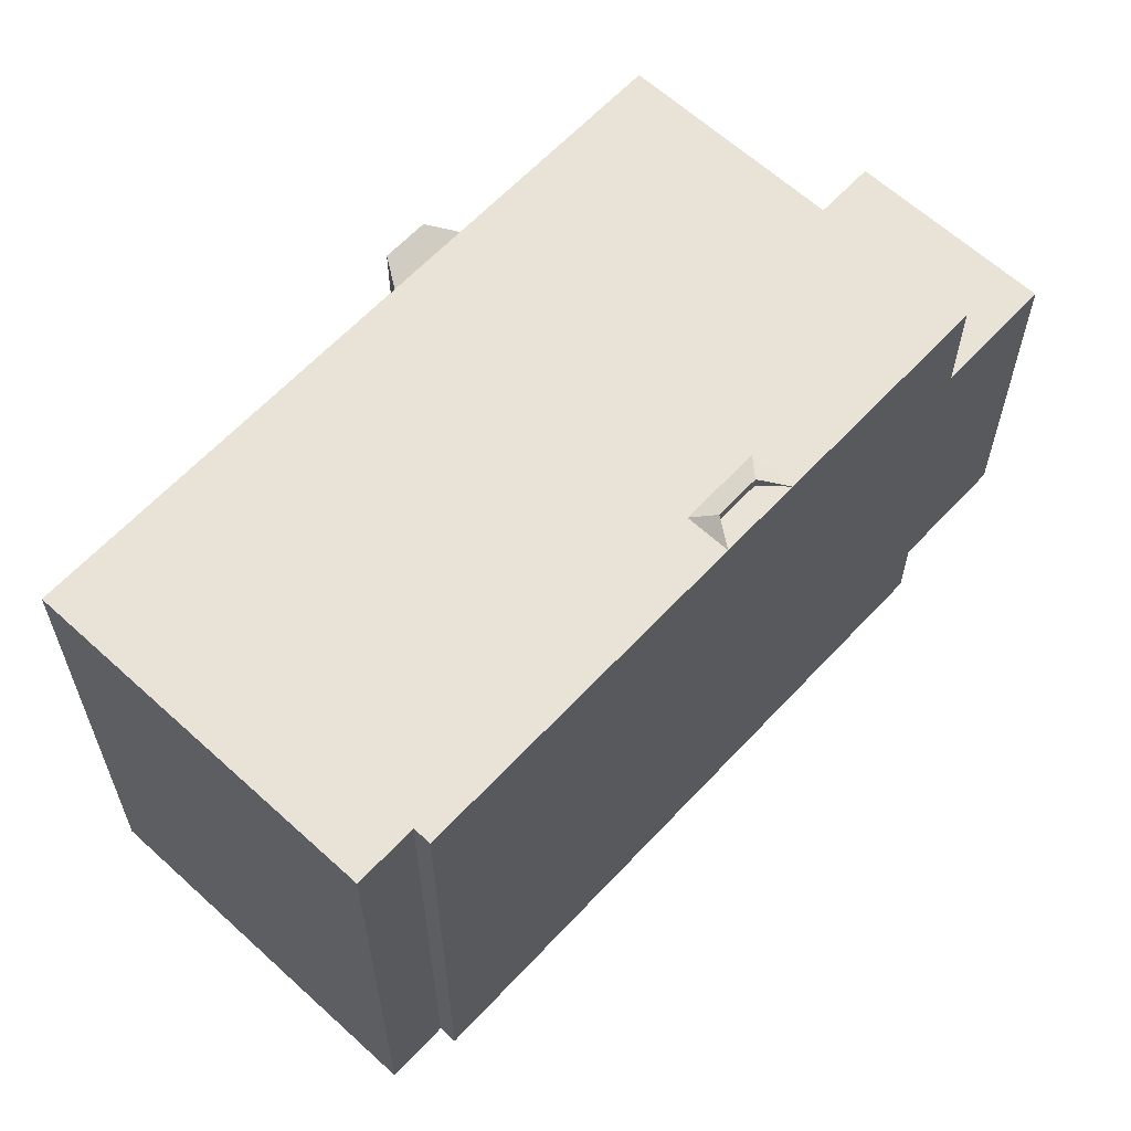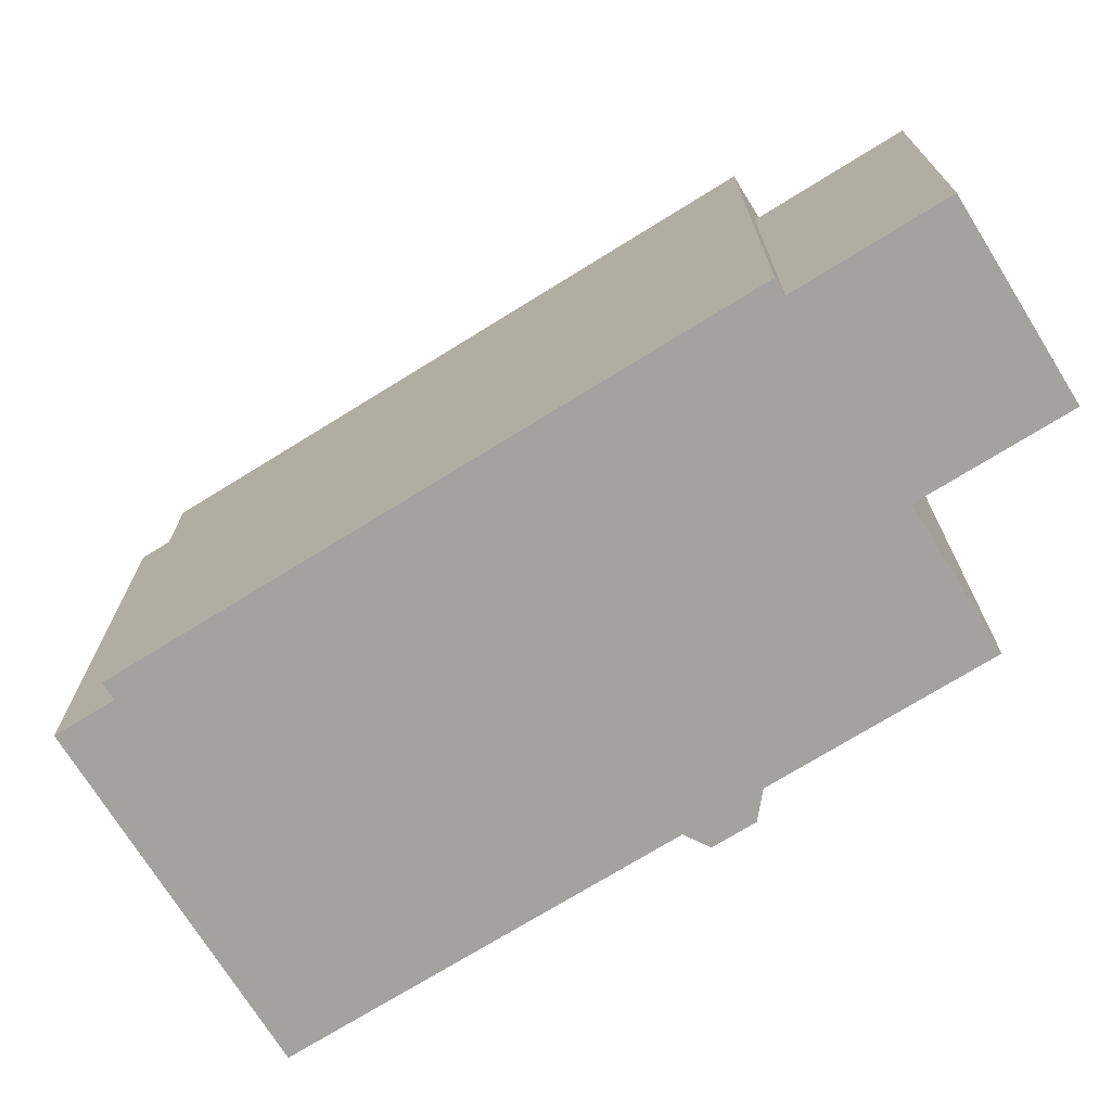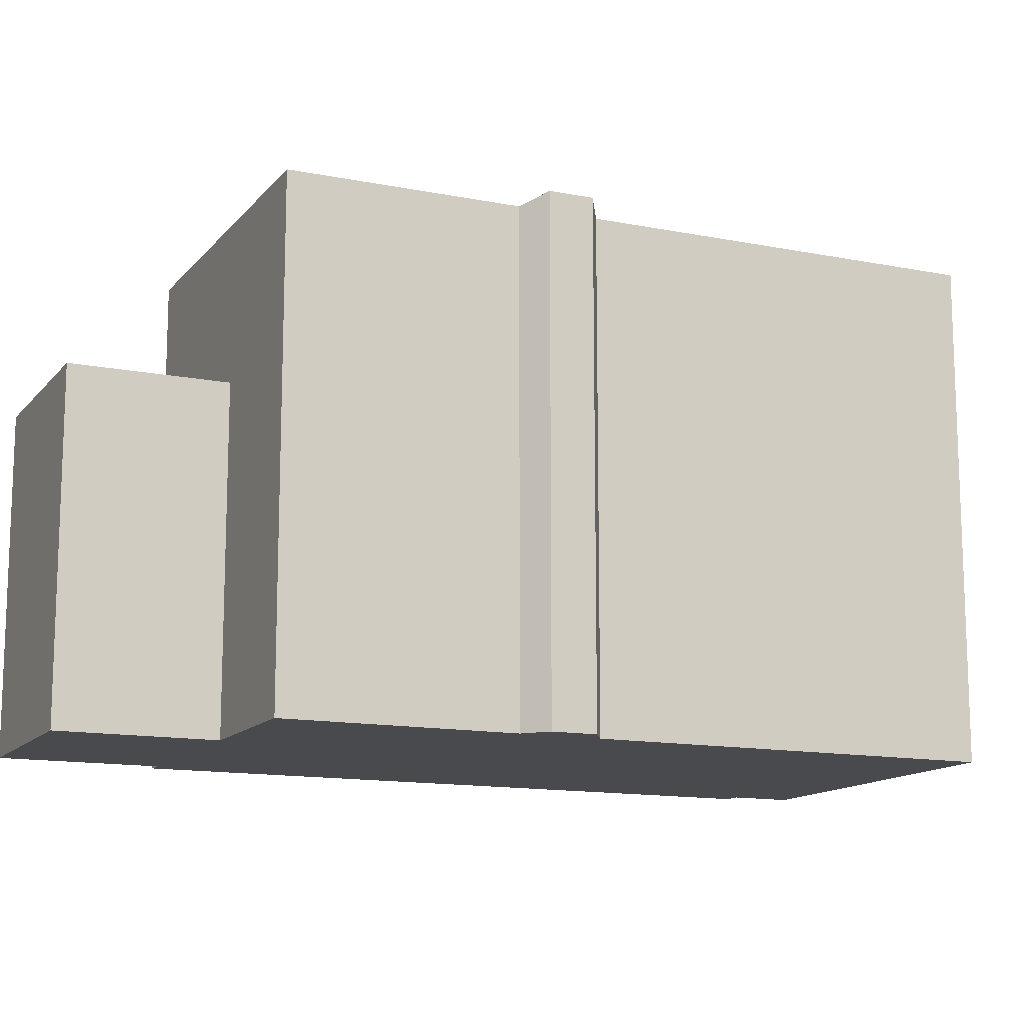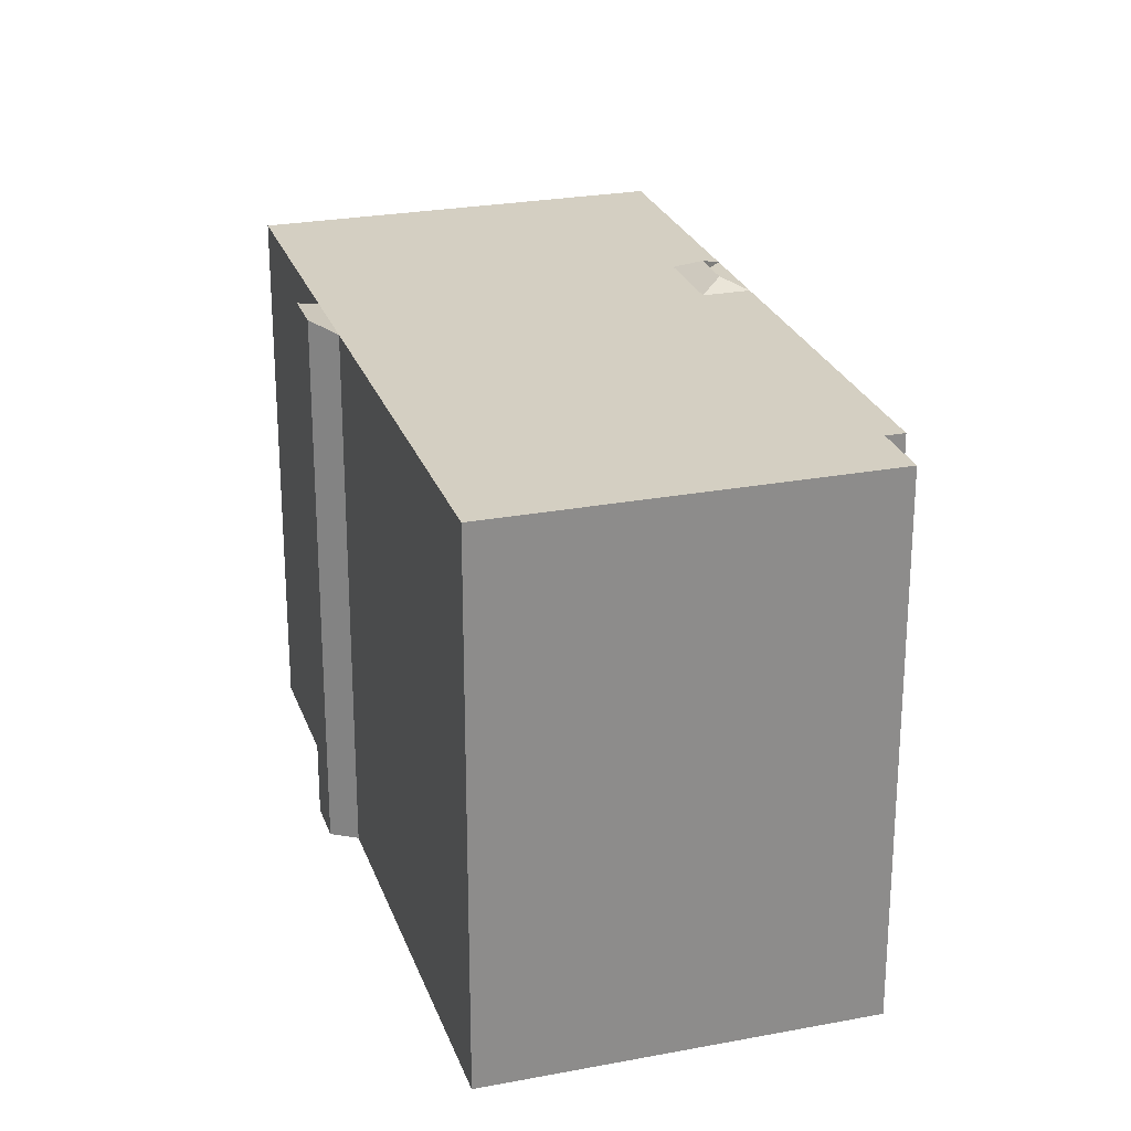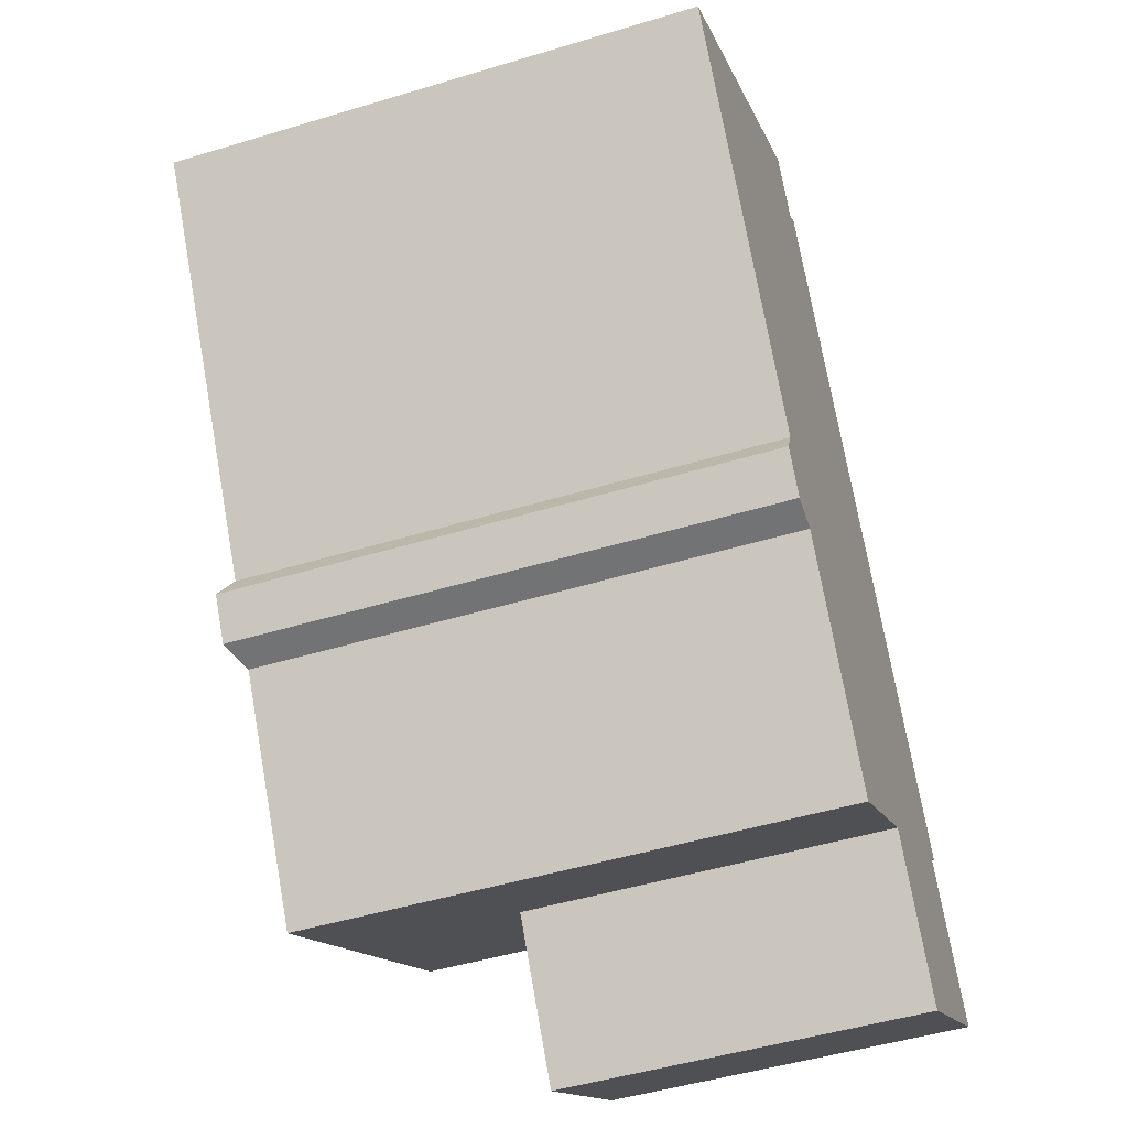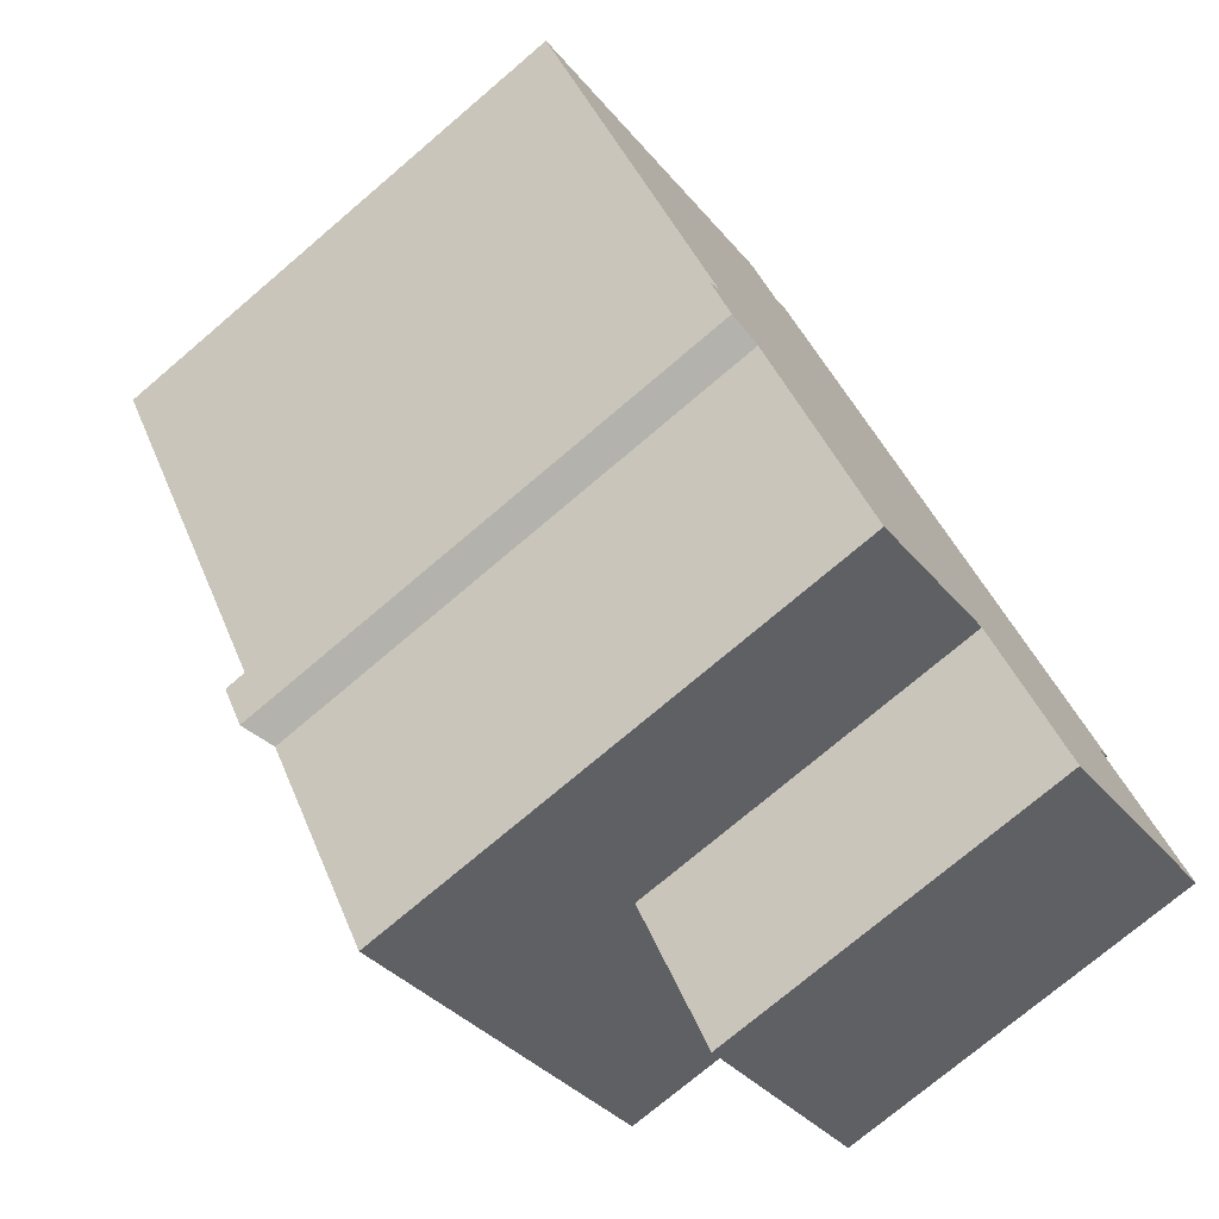
<metadata>
{"format":"obj","ext":"obj","renderer":"f3d","projection":"perspective","resolution":1024,"background":"white","views":[{"elev":62.5,"azim":10.0,"up":"+Y"},{"elev":-72.5,"azim":89.0,"up":"+Y"},{"elev":-13.3,"azim":-147.1,"up":"+Y"},{"elev":25.4,"azim":-49.8,"up":"+Y"},{"elev":-48.1,"azim":-71.2,"up":"+Z"},{"elev":-74.5,"azim":-49.6,"up":"+Z"}]}
</metadata>
<code>
v 3.536 5.332 -0.1018
v 3.667 5.554 0.4899
v 4.312 5.332 0.3949
v 2.629 5.332 1.304
v 3.158 5.554 1.277
v 3.667 5.554 0.4899
v 2.629 5.332 1.304
v 3.667 5.554 0.4899
v 2.634 5.332 1.297
v 2.634 5.332 1.297
v 3.667 5.554 0.4899
v 3.533 5.332 -0.09711
v 3.533 5.332 -0.09711
v 3.667 5.554 0.4899
v 3.536 5.332 -0.1018
v 2.629 5.332 1.304
v 3.402 5.332 1.806
v 3.158 5.554 1.277
v -7.776 5.332 4.713
v -0.8265 5.332 7.67
v 3.402 5.332 1.806
v -3.211 5.332 -2.366
v -7.776 5.332 4.713
v -1.521 5.332 8.746
v -0.8265 5.332 7.67
v -0.8265 5.332 7.67
v -0.5105 5.332 7.874
v 3.402 5.332 1.806
v 4.312 5.332 0.3949
v 6.877 5.332 -3.583
v 6.575 5.332 -3.777
v -2.301 5.332 -3.777
v 2.988 5.332 -6.09
v 0.3065 5.332 -7.82
v 2.988 5.332 -6.09
v 4.312 5.332 0.3949
v 6.575 5.332 -3.777
v 2.988 5.332 -6.09
v 3.536 5.332 -0.1018
v 4.312 5.332 0.3949
v -2.301 5.332 -3.777
v 3.536 5.332 -0.1018
v 2.988 5.332 -6.09
v -2.301 5.332 -3.777
v 3.533 5.332 -0.09711
v 3.536 5.332 -0.1018
v -2.301 5.332 -3.777
v 2.634 5.332 1.297
v 3.533 5.332 -0.09711
v -3.211 5.332 -2.366
v 2.634 5.332 1.297
v -2.301 5.332 -3.777
v -3.211 5.332 -2.366
v 3.402 5.332 1.806
v 2.629 5.332 1.304
v -3.211 5.332 -2.366
v 2.629 5.332 1.304
v 2.634 5.332 1.297
v -3.455 5.554 -2.894
v -3.211 5.332 -2.366
v -2.946 5.554 -3.682
v -3.211 5.332 -2.366
v -2.301 5.332 -3.777
v -2.946 5.554 -3.682
v 2.988 2.001 -6.09
v 8.345 2.003 -6.524
v 4.758 2.003 -8.836
v 2.988 2.001 -6.09
v 6.575 2.002 -3.777
v 8.345 2.003 -6.524
v 3.402 5.332 1.806
v 4.312 5.332 0.3949
v 3.667 5.332 0.4899
v 3.158 5.332 1.277
v 3.402 5.332 1.806
v 3.667 5.332 0.4899
v 3.667 5.554 0.4899
v 3.667 5.332 0.4899
v 4.312 5.332 0.3949
v 3.158 5.332 1.277
v 3.667 5.332 0.4899
v 3.667 5.554 0.4899
v 3.158 5.554 1.277
v 3.158 5.554 1.277
v 3.402 5.332 1.806
v 3.158 5.332 1.277
v -1.521 -5.083 8.746
v -0.8265 -5.083 7.67
v -0.8265 5.332 7.67
v -1.521 5.332 8.746
v -0.8265 -5.083 7.67
v -0.5105 -5.083 7.874
v -0.5105 5.332 7.874
v -0.8265 5.332 7.67
v -0.5105 -5.083 7.874
v 3.402 -5.083 1.806
v 3.402 5.332 1.806
v -0.5105 5.332 7.874
v 3.857 -5.083 1.1
v 4.312 -5.083 0.3949
v 4.312 5.332 0.3949
v 3.402 5.332 1.806
v 3.402 -5.083 1.806
v 3.857 -5.083 1.1
v 3.402 5.332 1.806
v 3.857 -5.083 1.1
v 4.312 5.332 0.3949
v 4.312 -5.083 0.3949
v 6.877 -5.083 -3.583
v 6.877 5.332 -3.583
v 4.312 5.332 0.3949
v 6.575 5.332 -3.777
v 6.877 5.332 -3.583
v 6.575 2.002 -3.777
v 6.575 2.002 -3.777
v 6.877 5.332 -3.583
v 6.877 -5.083 -3.583
v 6.575 -5.083 -3.777
v 2.988 5.332 -6.09
v 6.575 5.332 -3.777
v 6.575 2.002 -3.777
v 2.988 2.001 -6.09
v 0.3065 5.332 -7.82
v 1.647 -5.083 -6.955
v 0.3065 -5.083 -7.82
v 0.3065 5.332 -7.82
v 2.988 5.332 -6.09
v 1.647 -5.083 -6.955
v 1.647 -5.083 -6.955
v 2.988 5.332 -6.09
v 2.988 2.001 -6.09
v 1.647 -5.083 -6.955
v 2.988 2.001 -6.09
v 2.988 -5.083 -6.09
v -2.301 5.332 -3.777
v 0.3065 5.332 -7.82
v 0.3065 -5.083 -7.82
v -2.301 -5.083 -3.777
v -7.776 5.332 4.713
v -3.211 5.332 -2.366
v -3.211 -5.083 -2.366
v -7.776 -5.083 4.713
v -7.776 -5.083 4.713
v -1.521 -5.083 8.746
v -1.521 5.332 8.746
v -7.776 5.332 4.713
v -2.946 5.554 -3.682
v -2.301 5.332 -3.777
v -2.301 -5.083 -3.777
v -2.946 -5.083 -3.682
v -3.455 5.554 -2.894
v -3.2 -5.083 -3.288
v -3.455 -5.083 -2.894
v -3.2 -5.083 -3.288
v -2.946 5.554 -3.682
v -2.946 -5.083 -3.682
v -3.455 5.554 -2.894
v -2.946 5.554 -3.682
v -3.2 -5.083 -3.288
v -3.455 -5.083 -2.894
v -3.211 -5.083 -2.366
v -3.211 5.332 -2.366
v -3.455 5.554 -2.894
v 6.575 -5.083 -3.777
v 8.345 -5.083 -6.524
v 8.345 2.003 -6.524
v 6.575 2.002 -3.777
v 4.758 2.003 -8.836
v 8.345 2.003 -6.524
v 8.345 -5.083 -6.524
v 4.758 -5.083 -8.836
v 2.988 2.001 -6.09
v 4.758 2.003 -8.836
v 4.758 -5.083 -8.836
v 2.988 -5.083 -6.09
v -3.211 -5.083 -2.366
v -3.455 -5.083 -2.894
v -3.2 -5.083 -3.288
v -2.946 -5.083 -3.682
v -2.301 -5.083 -3.777
v 0.3065 -5.083 -7.82
v 1.647 -5.083 -6.955
v 2.988 -5.083 -6.09
v 4.758 -5.083 -8.836
v 8.345 -5.083 -6.524
v 6.575 -5.083 -3.777
v 6.877 -5.083 -3.583
v 4.312 -5.083 0.3949
v 3.857 -5.083 1.1
v 3.402 -5.083 1.806
v -0.5105 -5.083 7.874
v -0.8265 -5.083 7.67
v -1.521 -5.083 8.746
v -7.776 -5.083 4.713
g CDNNDG02_0010600
f 1 2 3
f 4 5 6
f 7 8 9
f 10 11 12
f 13 14 15
f 16 17 18
f 20 21 22
f 19 20 22
f 23 24 25
f 26 27 28
f 29 30 31
f 32 33 34
f 35 36 37
f 38 39 40
f 41 42 43
f 44 45 46
f 47 48 49
f 50 51 52
f 53 54 55
f 56 57 58
f 59 60 61
f 62 63 64
f 65 66 67
f 68 69 70
f 71 72 73
f 74 75 76
f 77 78 79
f 80 82 83
f 80 81 82
f 84 85 86
f 87 89 90
f 87 88 89
f 94 91 92
f 93 94 92
f 96 97 98
f 95 96 98
f 99 100 101
f 102 103 104
f 105 106 107
f 109 110 108
f 108 110 111
f 112 113 114
f 115 117 118
f 117 115 116
f 122 119 121
f 120 121 119
f 123 124 125
f 126 127 128
f 129 130 131
f 132 133 134
f 135 137 138
f 135 136 137
f 139 141 142
f 139 140 141
f 143 145 146
f 145 143 144
f 148 149 150
f 147 148 150
f 151 152 153
f 154 155 156
f 157 158 159
f 160 162 163
f 160 161 162
f 165 166 167
f 164 165 167
f 171 168 170
f 169 170 168
f 172 174 175
f 174 172 173
f 192 193 194
f 176 192 194
f 176 177 178
f 190 191 192
f 176 178 180
f 176 190 192
f 178 179 180
f 176 180 189
f 176 189 190
f 180 181 182
f 180 182 183
f 188 180 183
f 183 184 185
f 180 188 189
f 183 185 186
f 186 187 188
f 183 186 188

</code>
